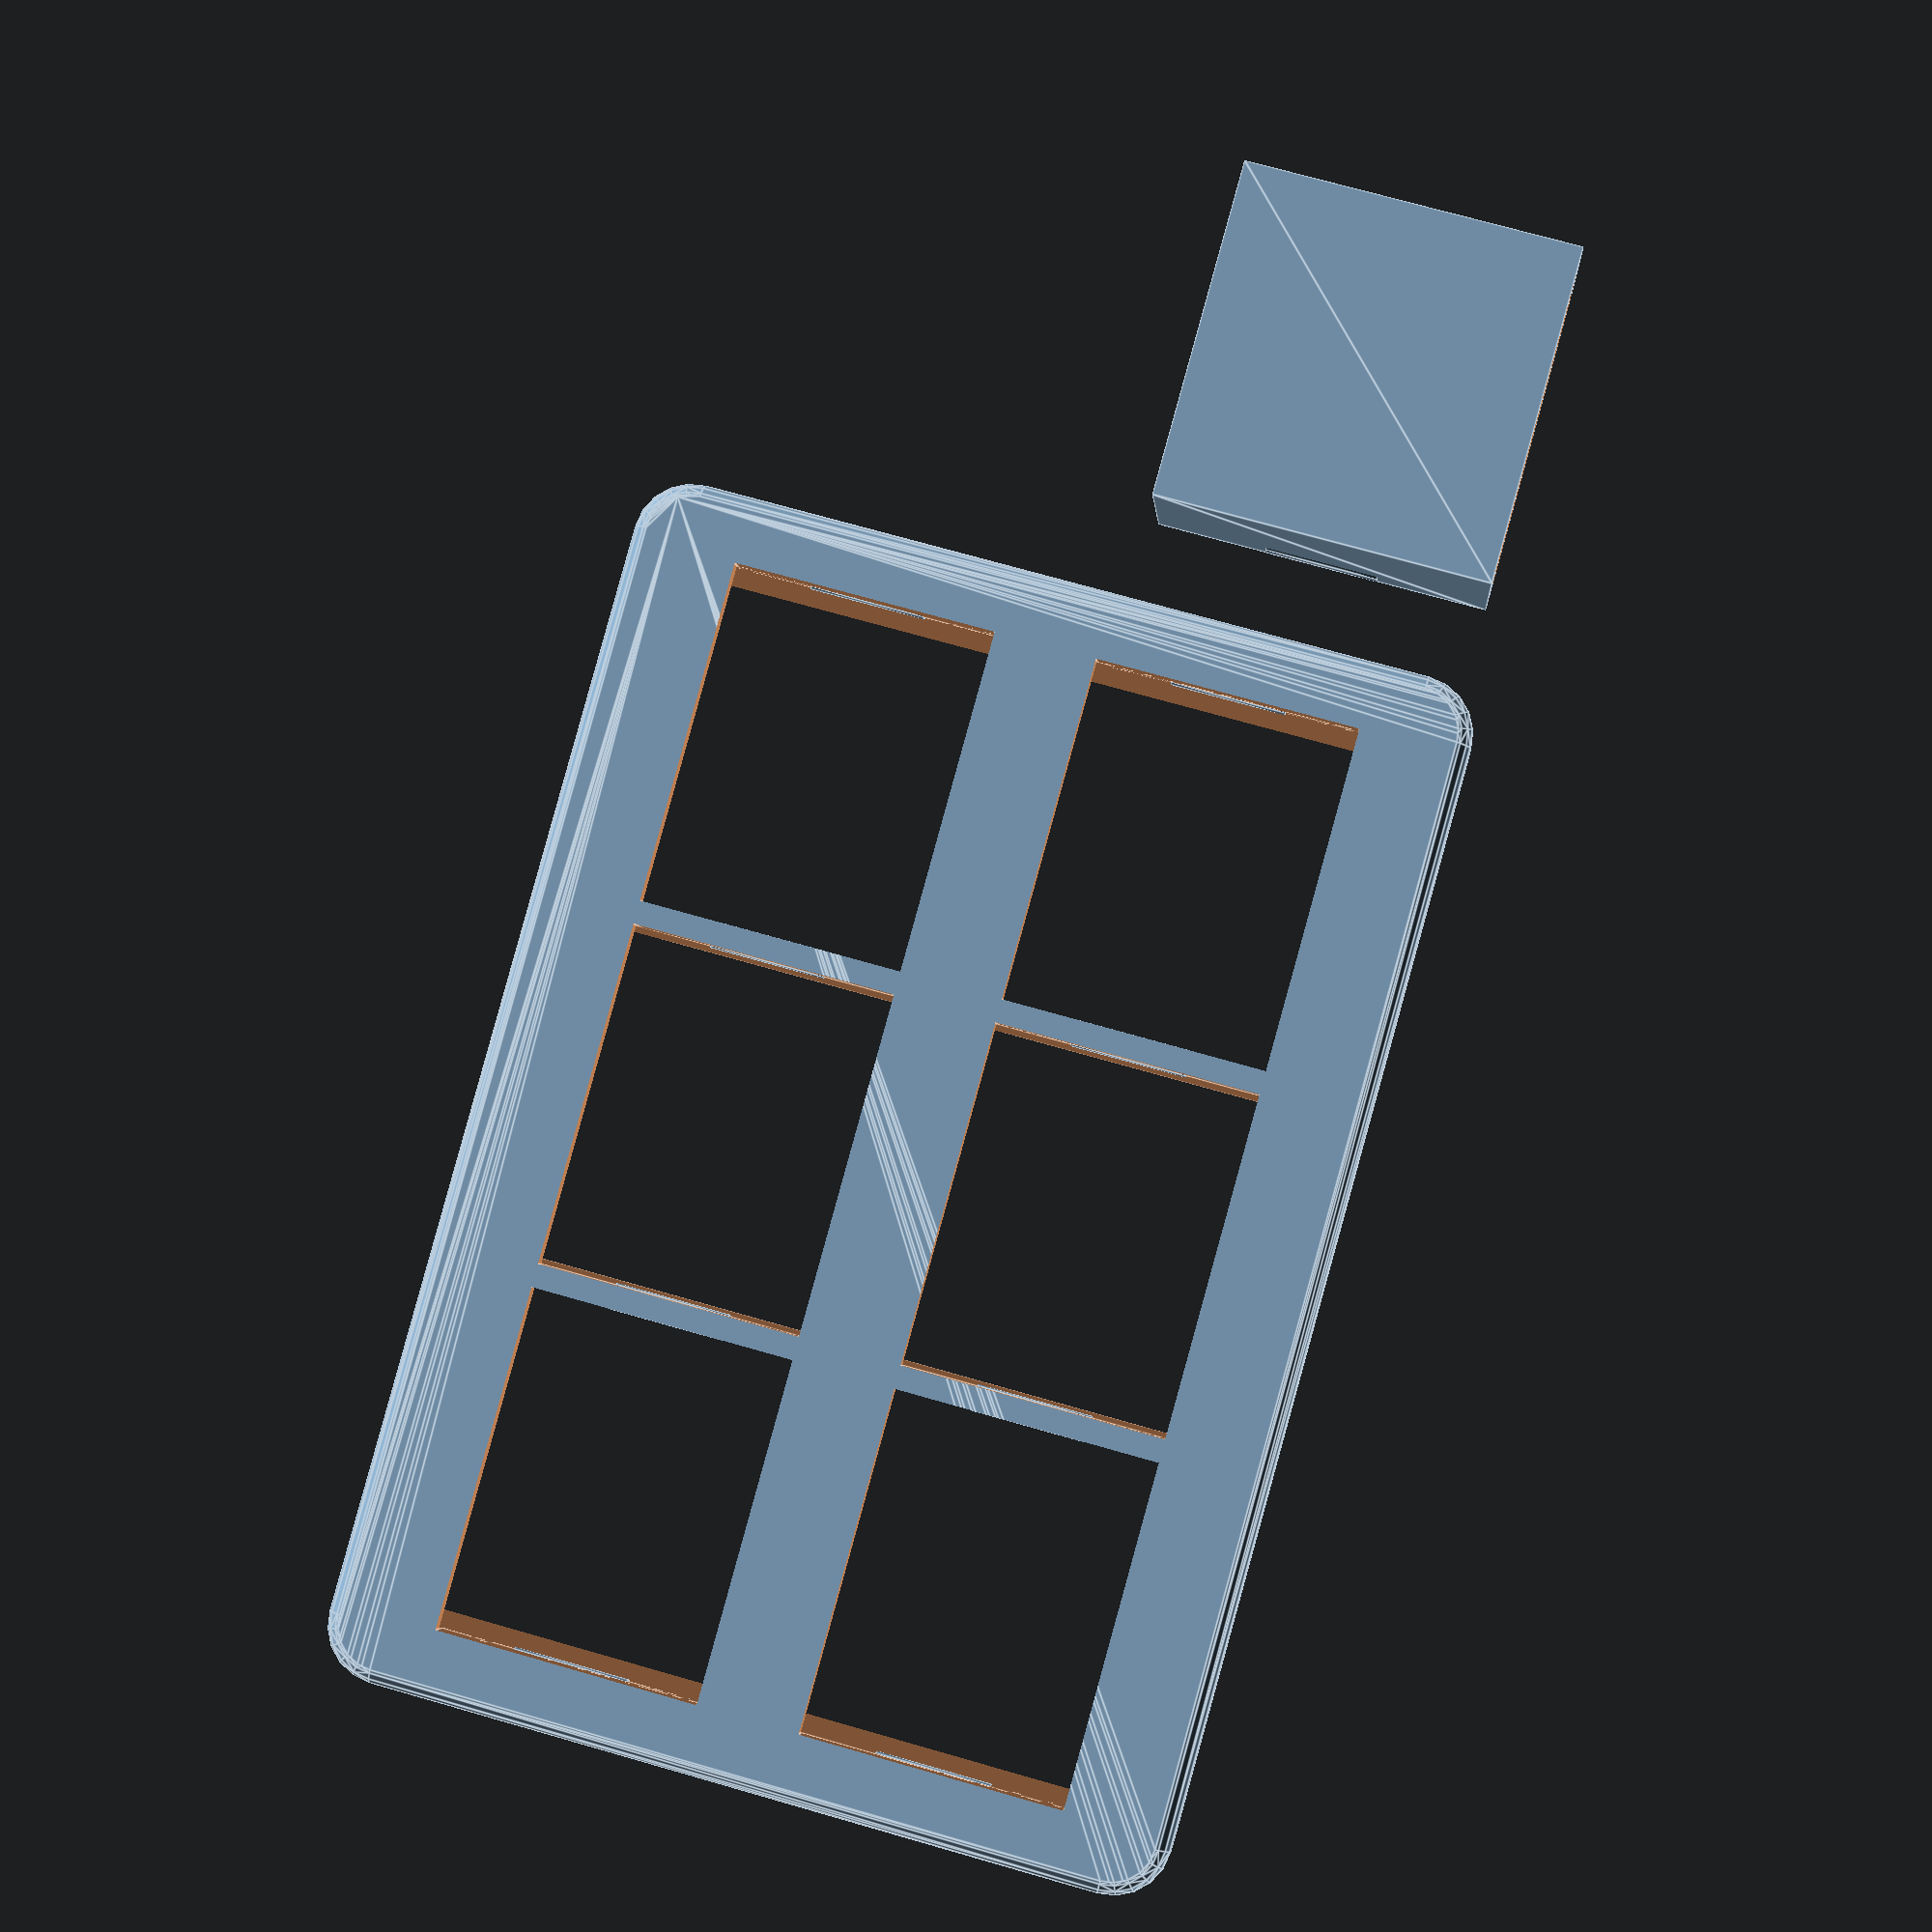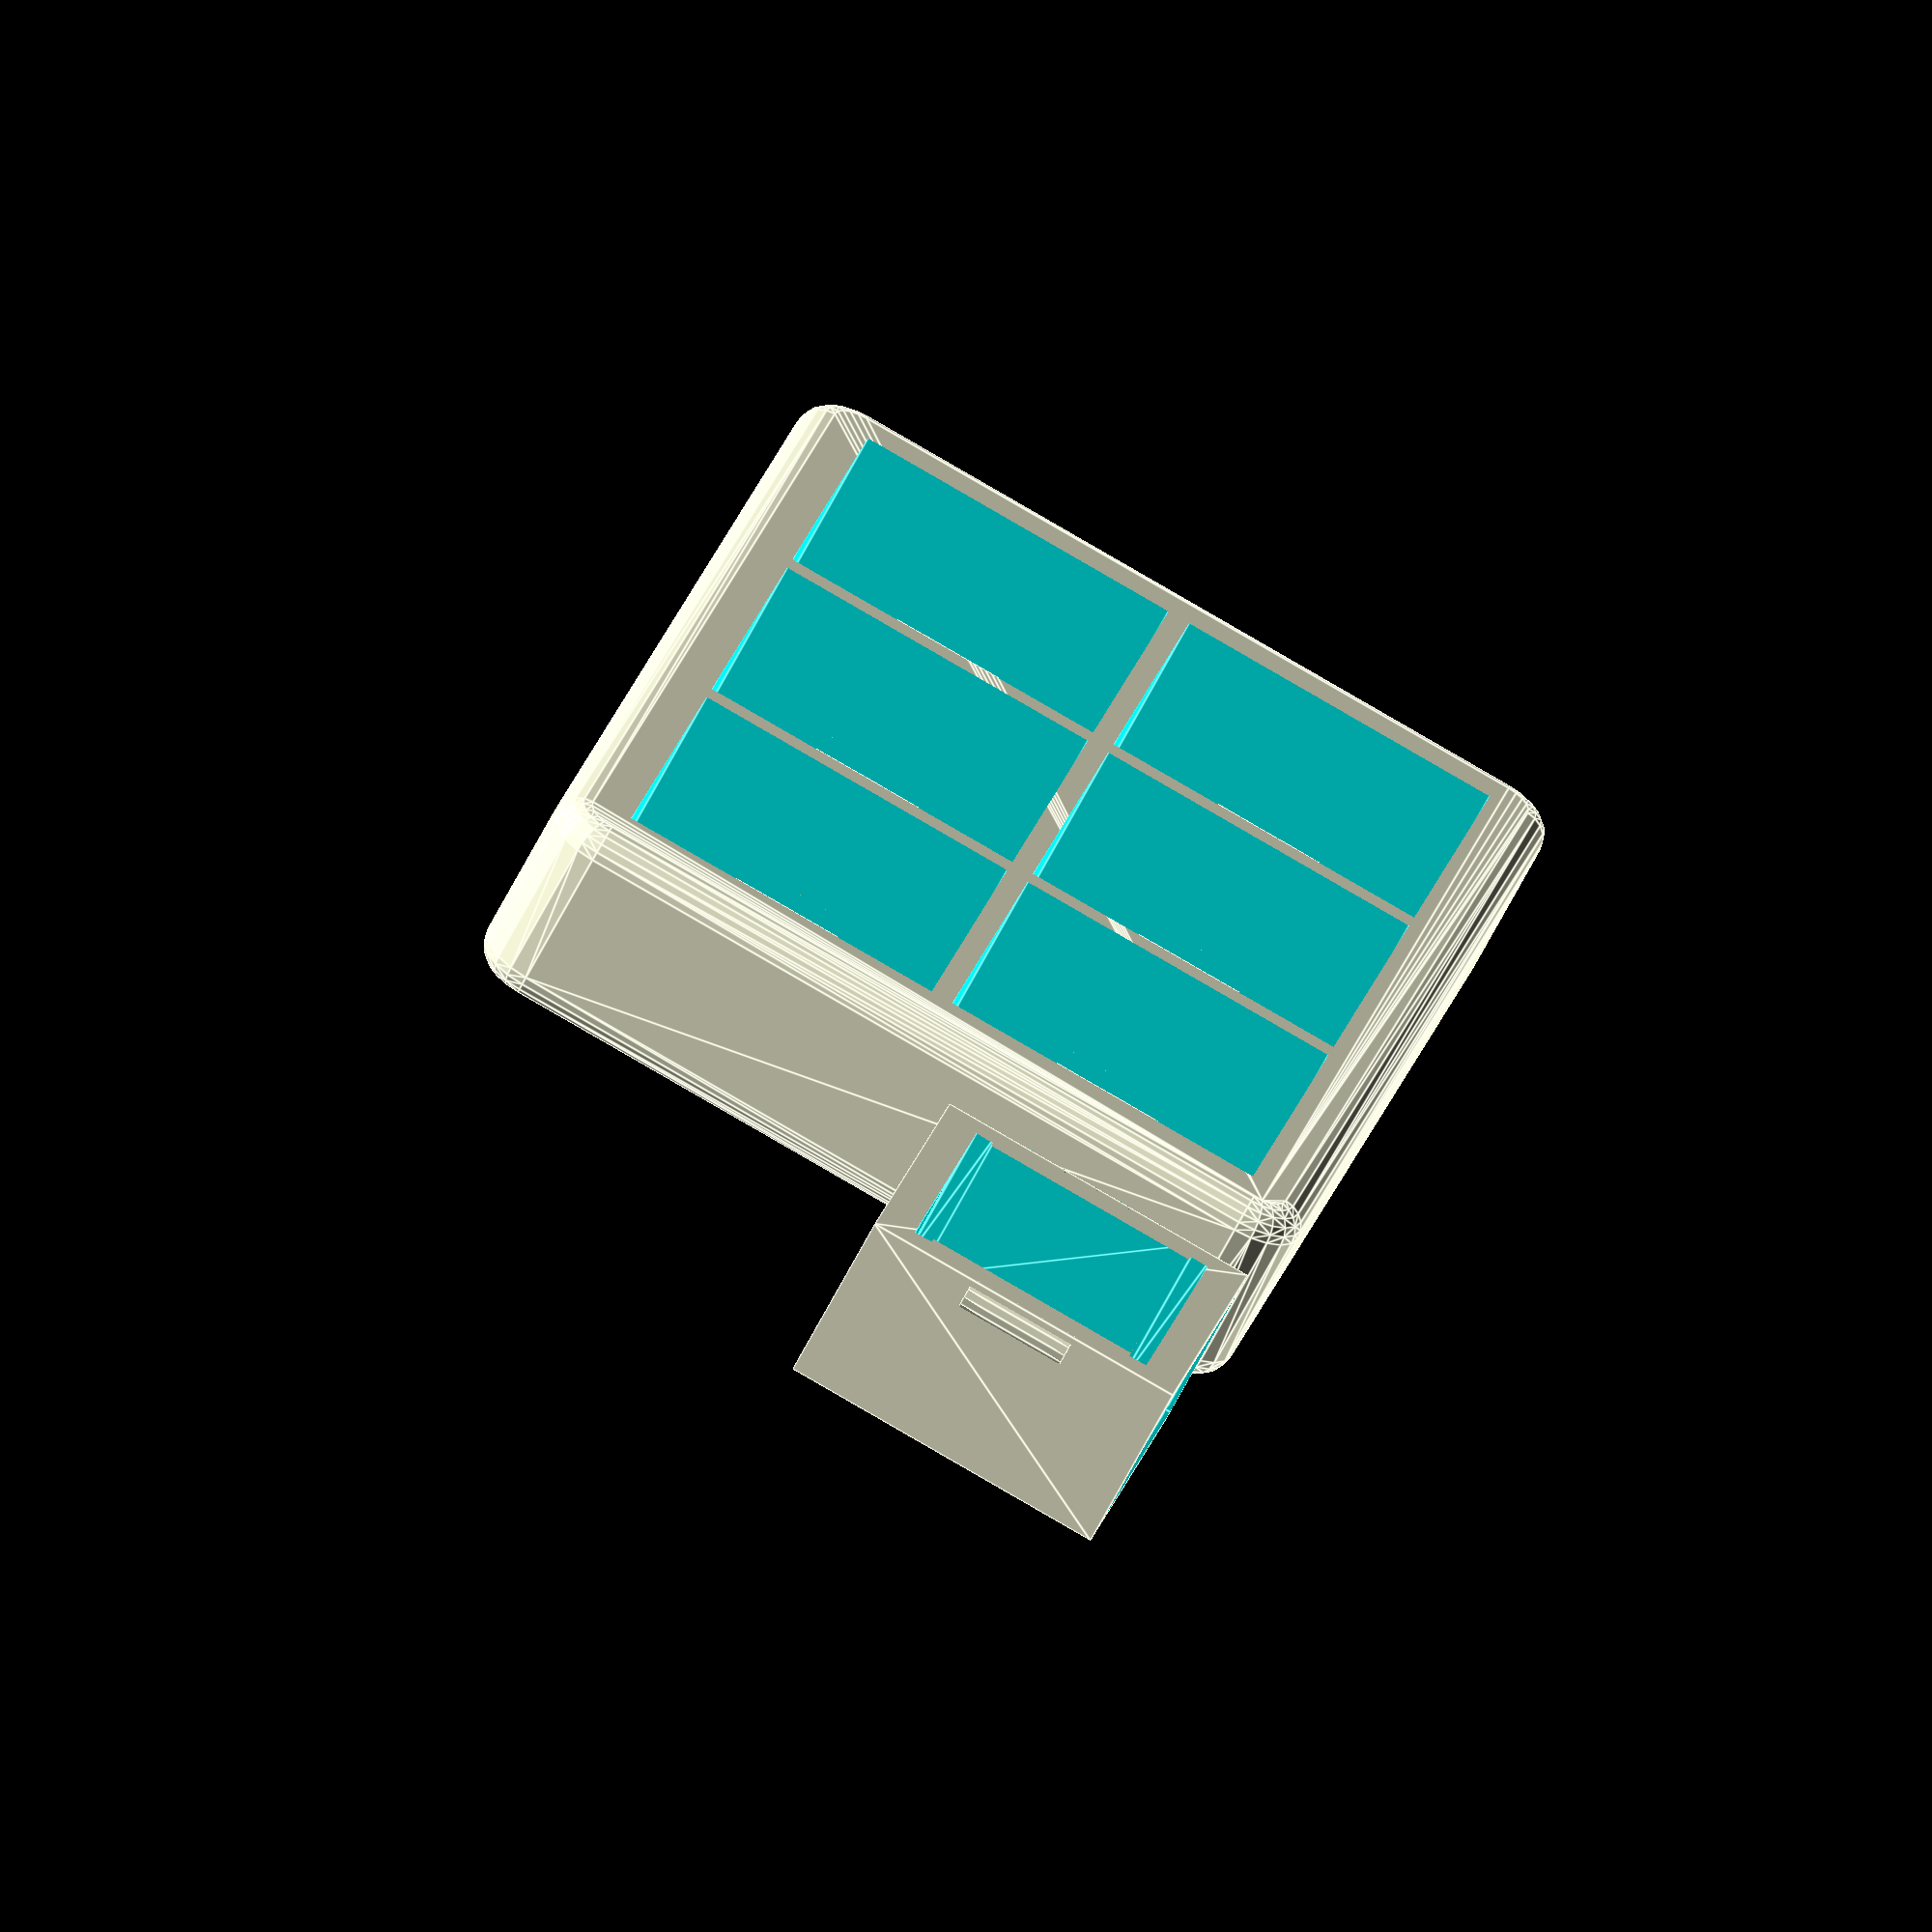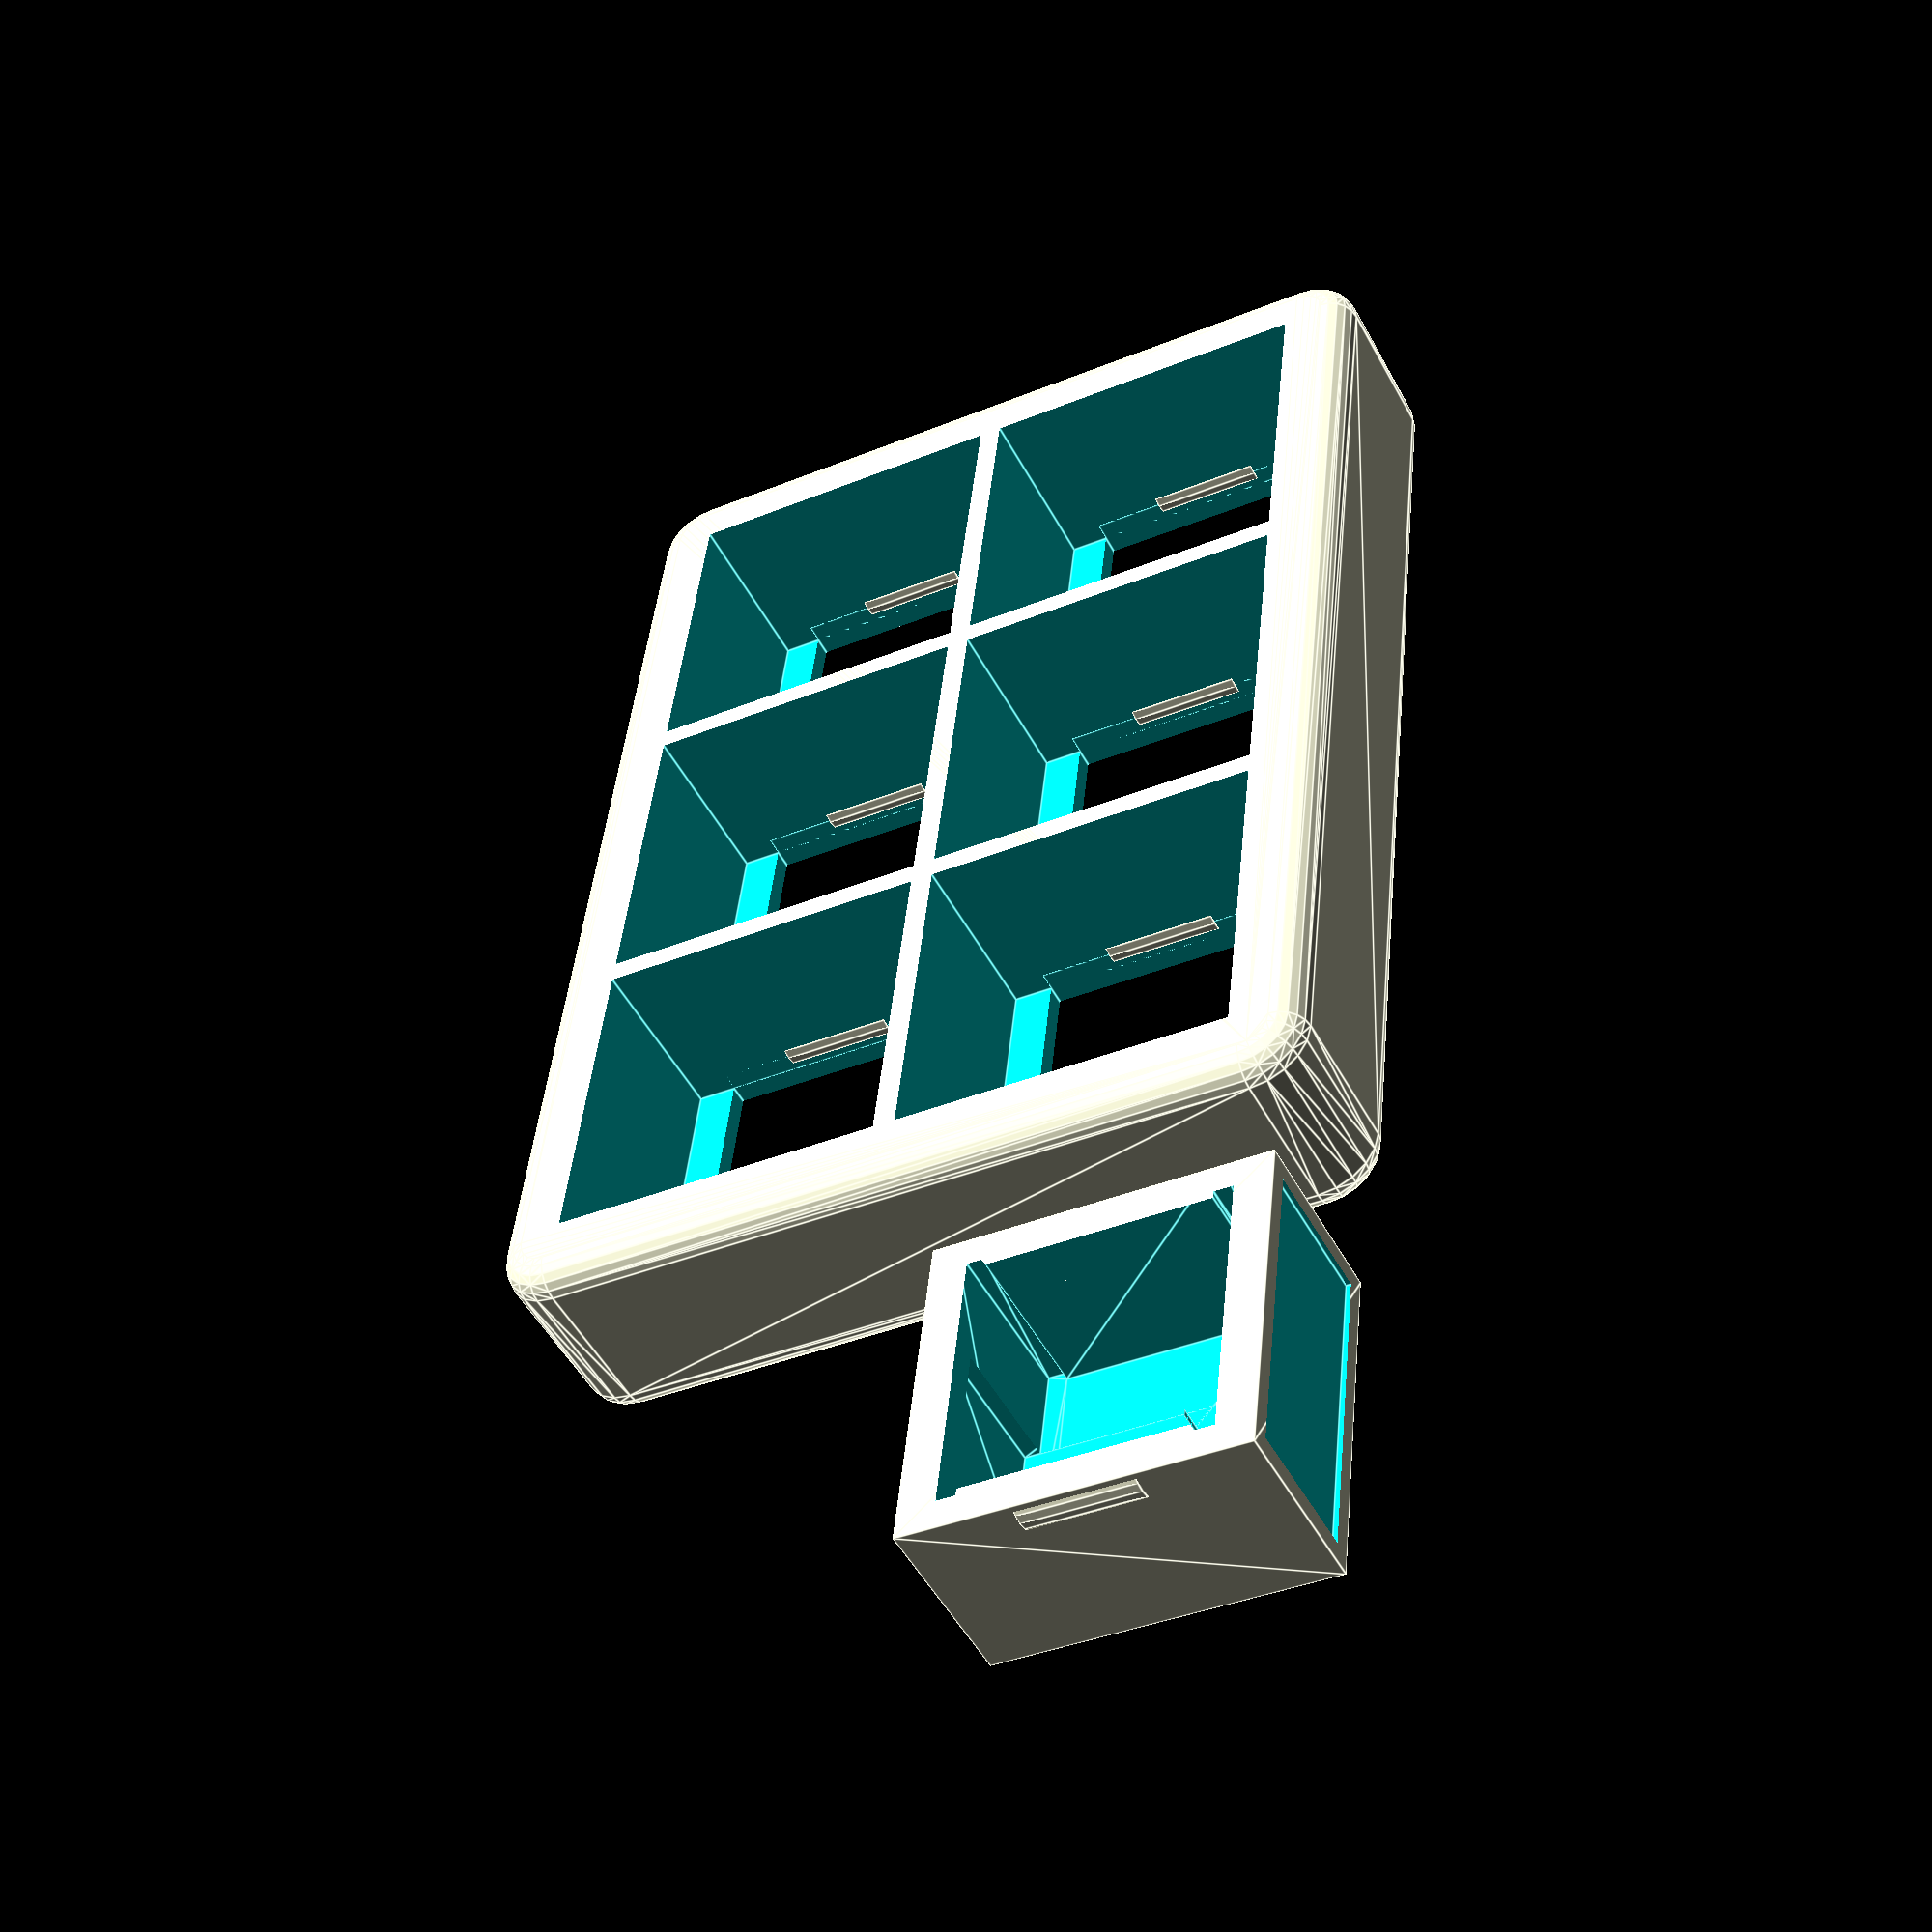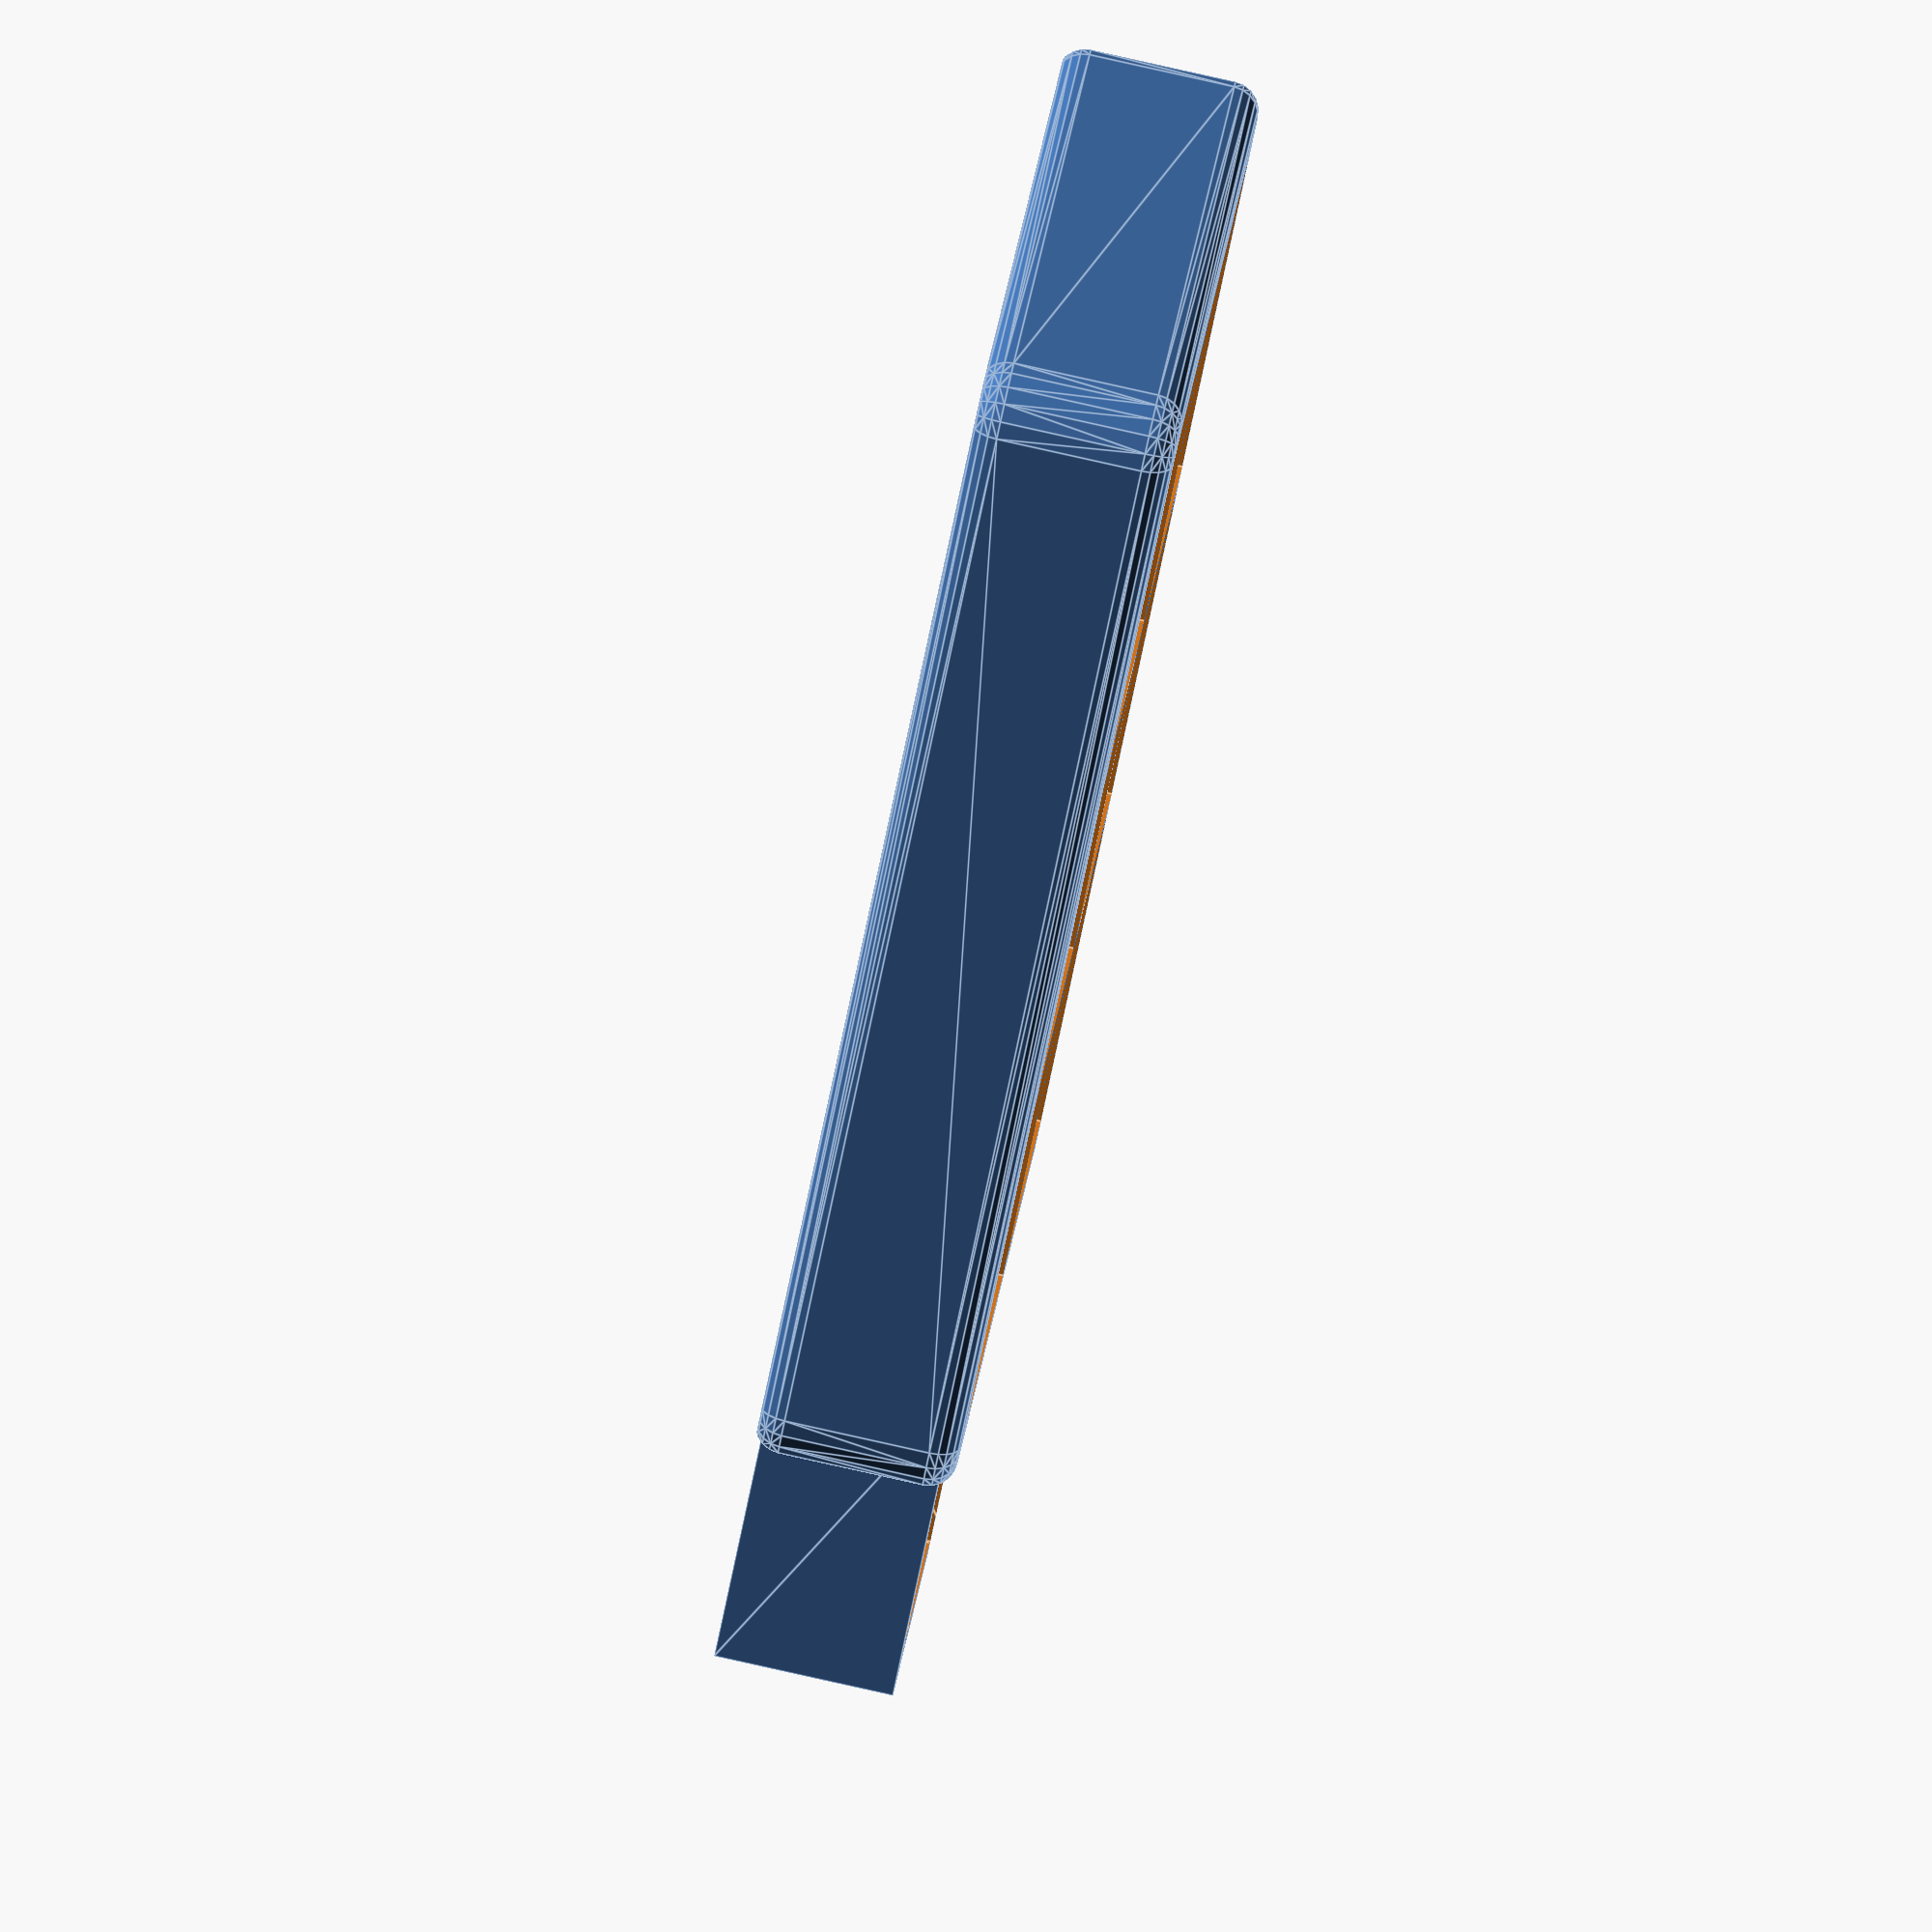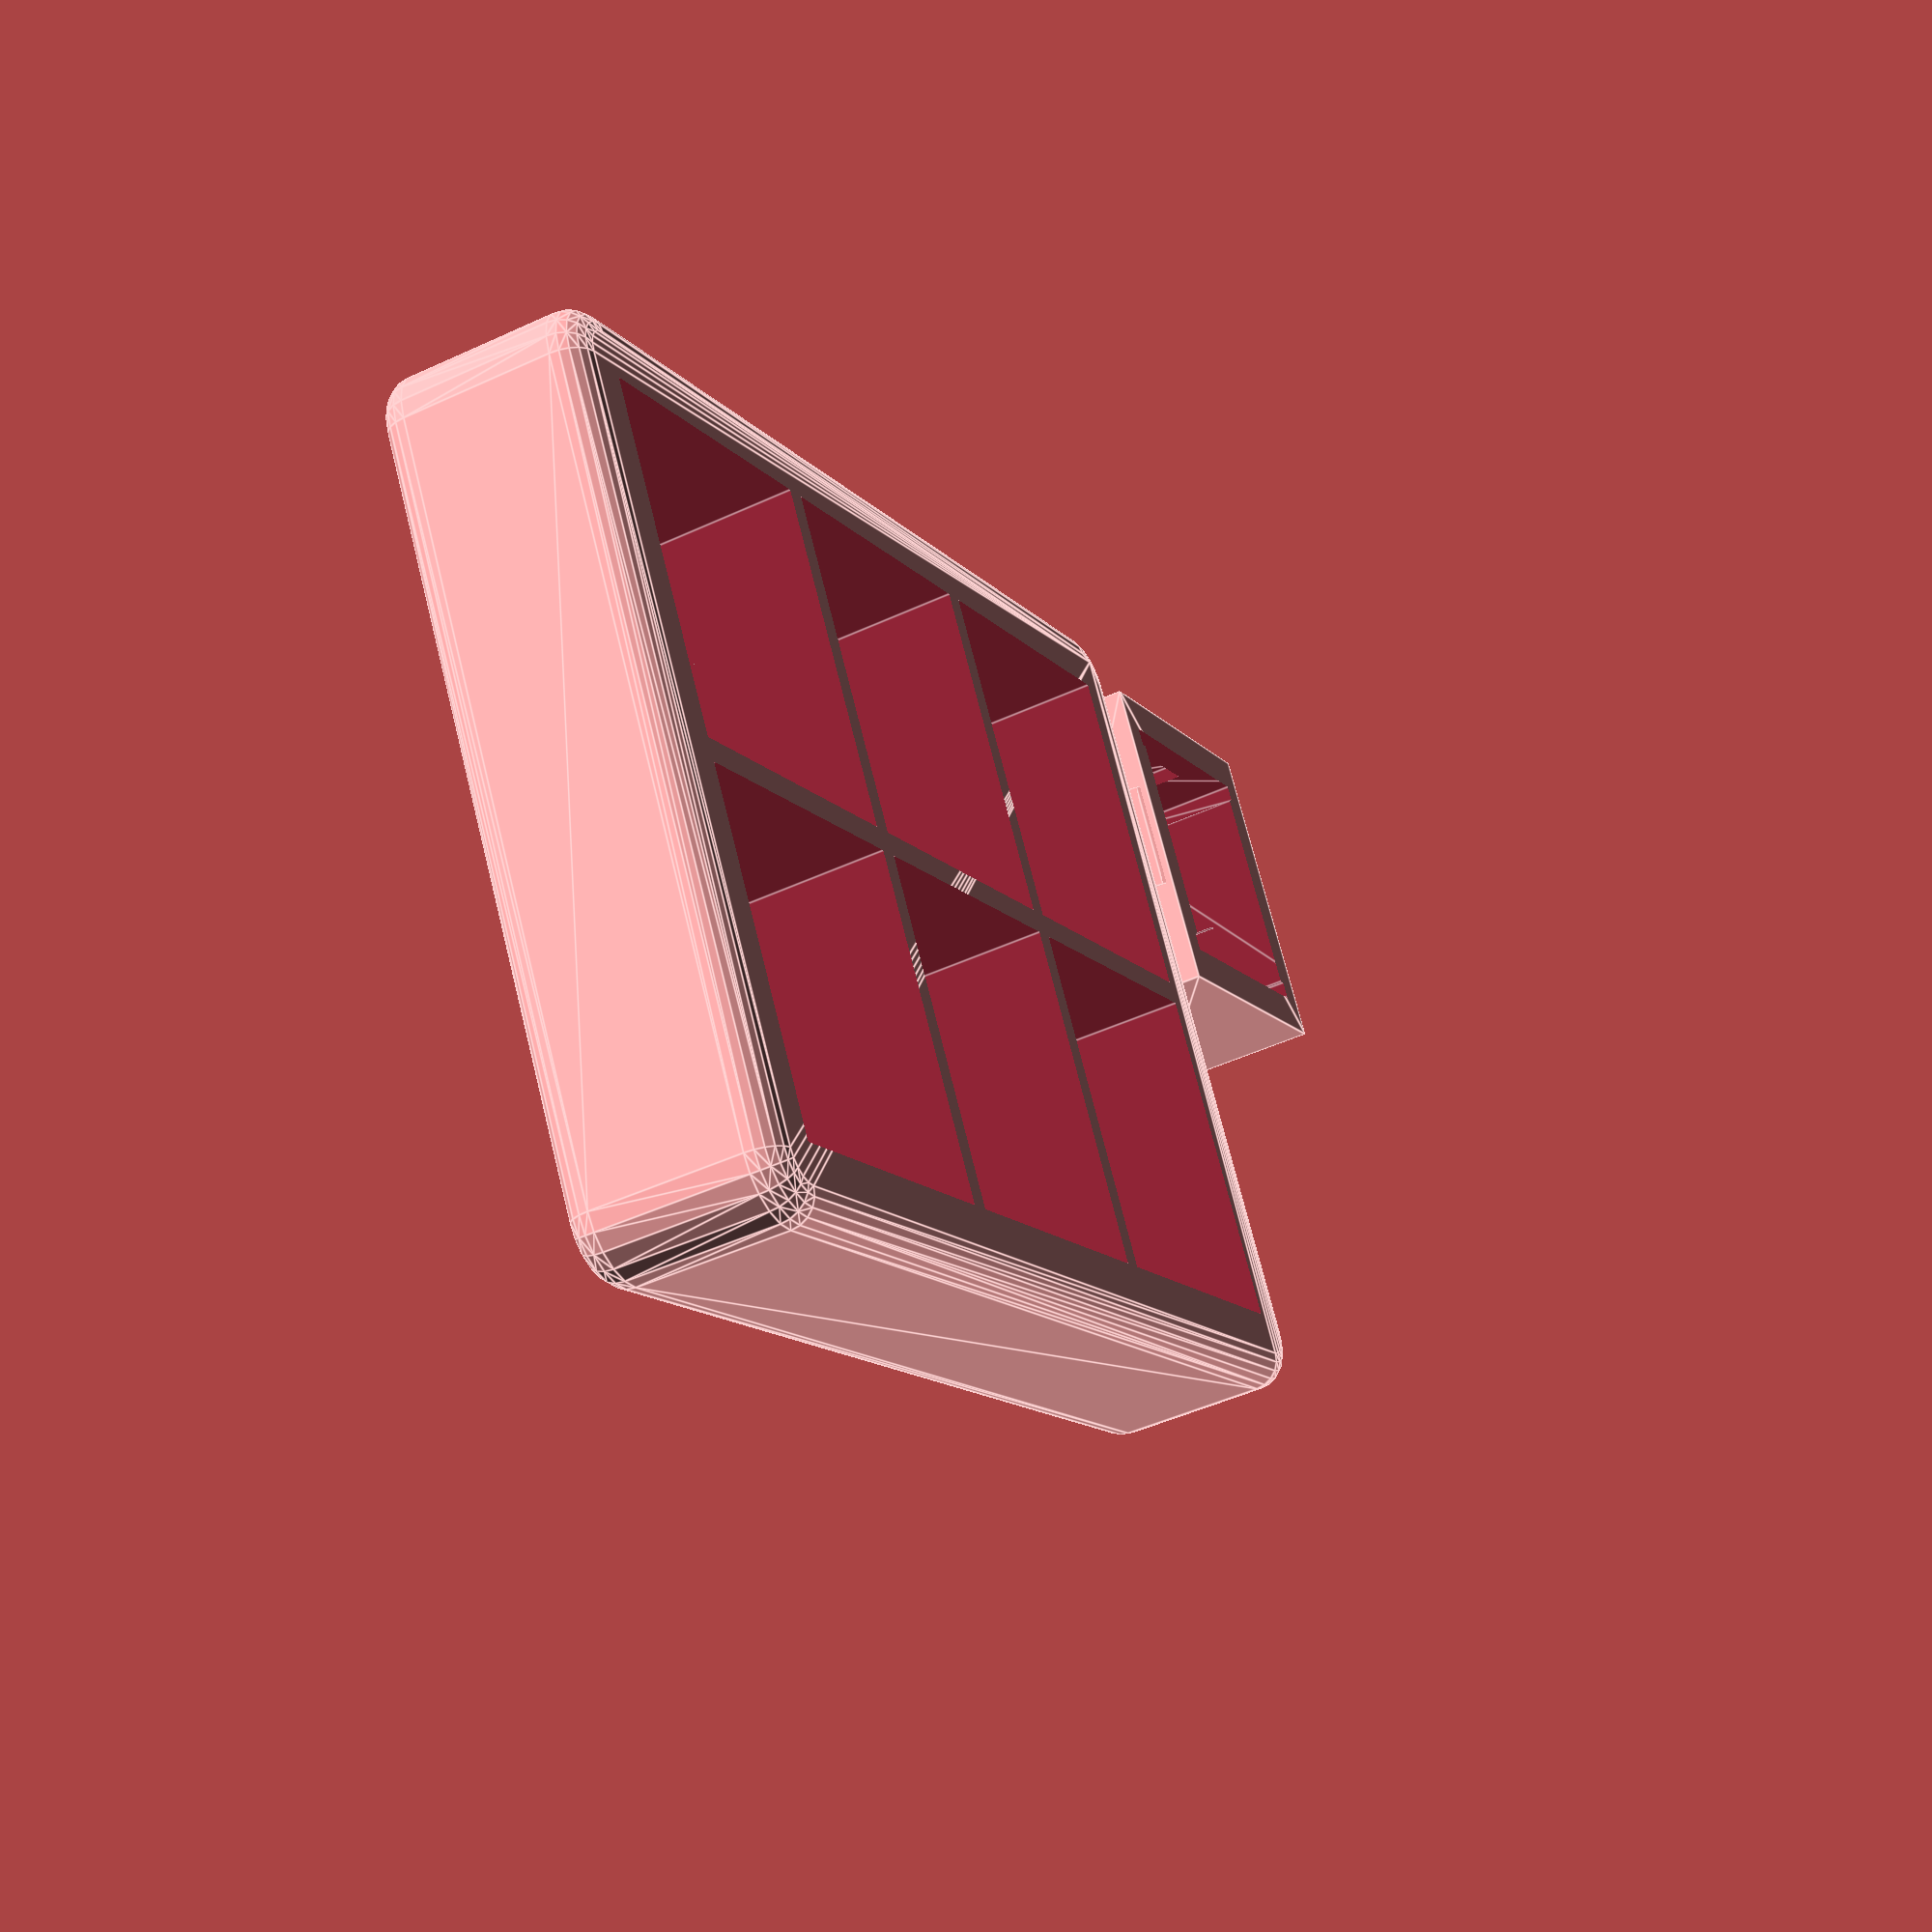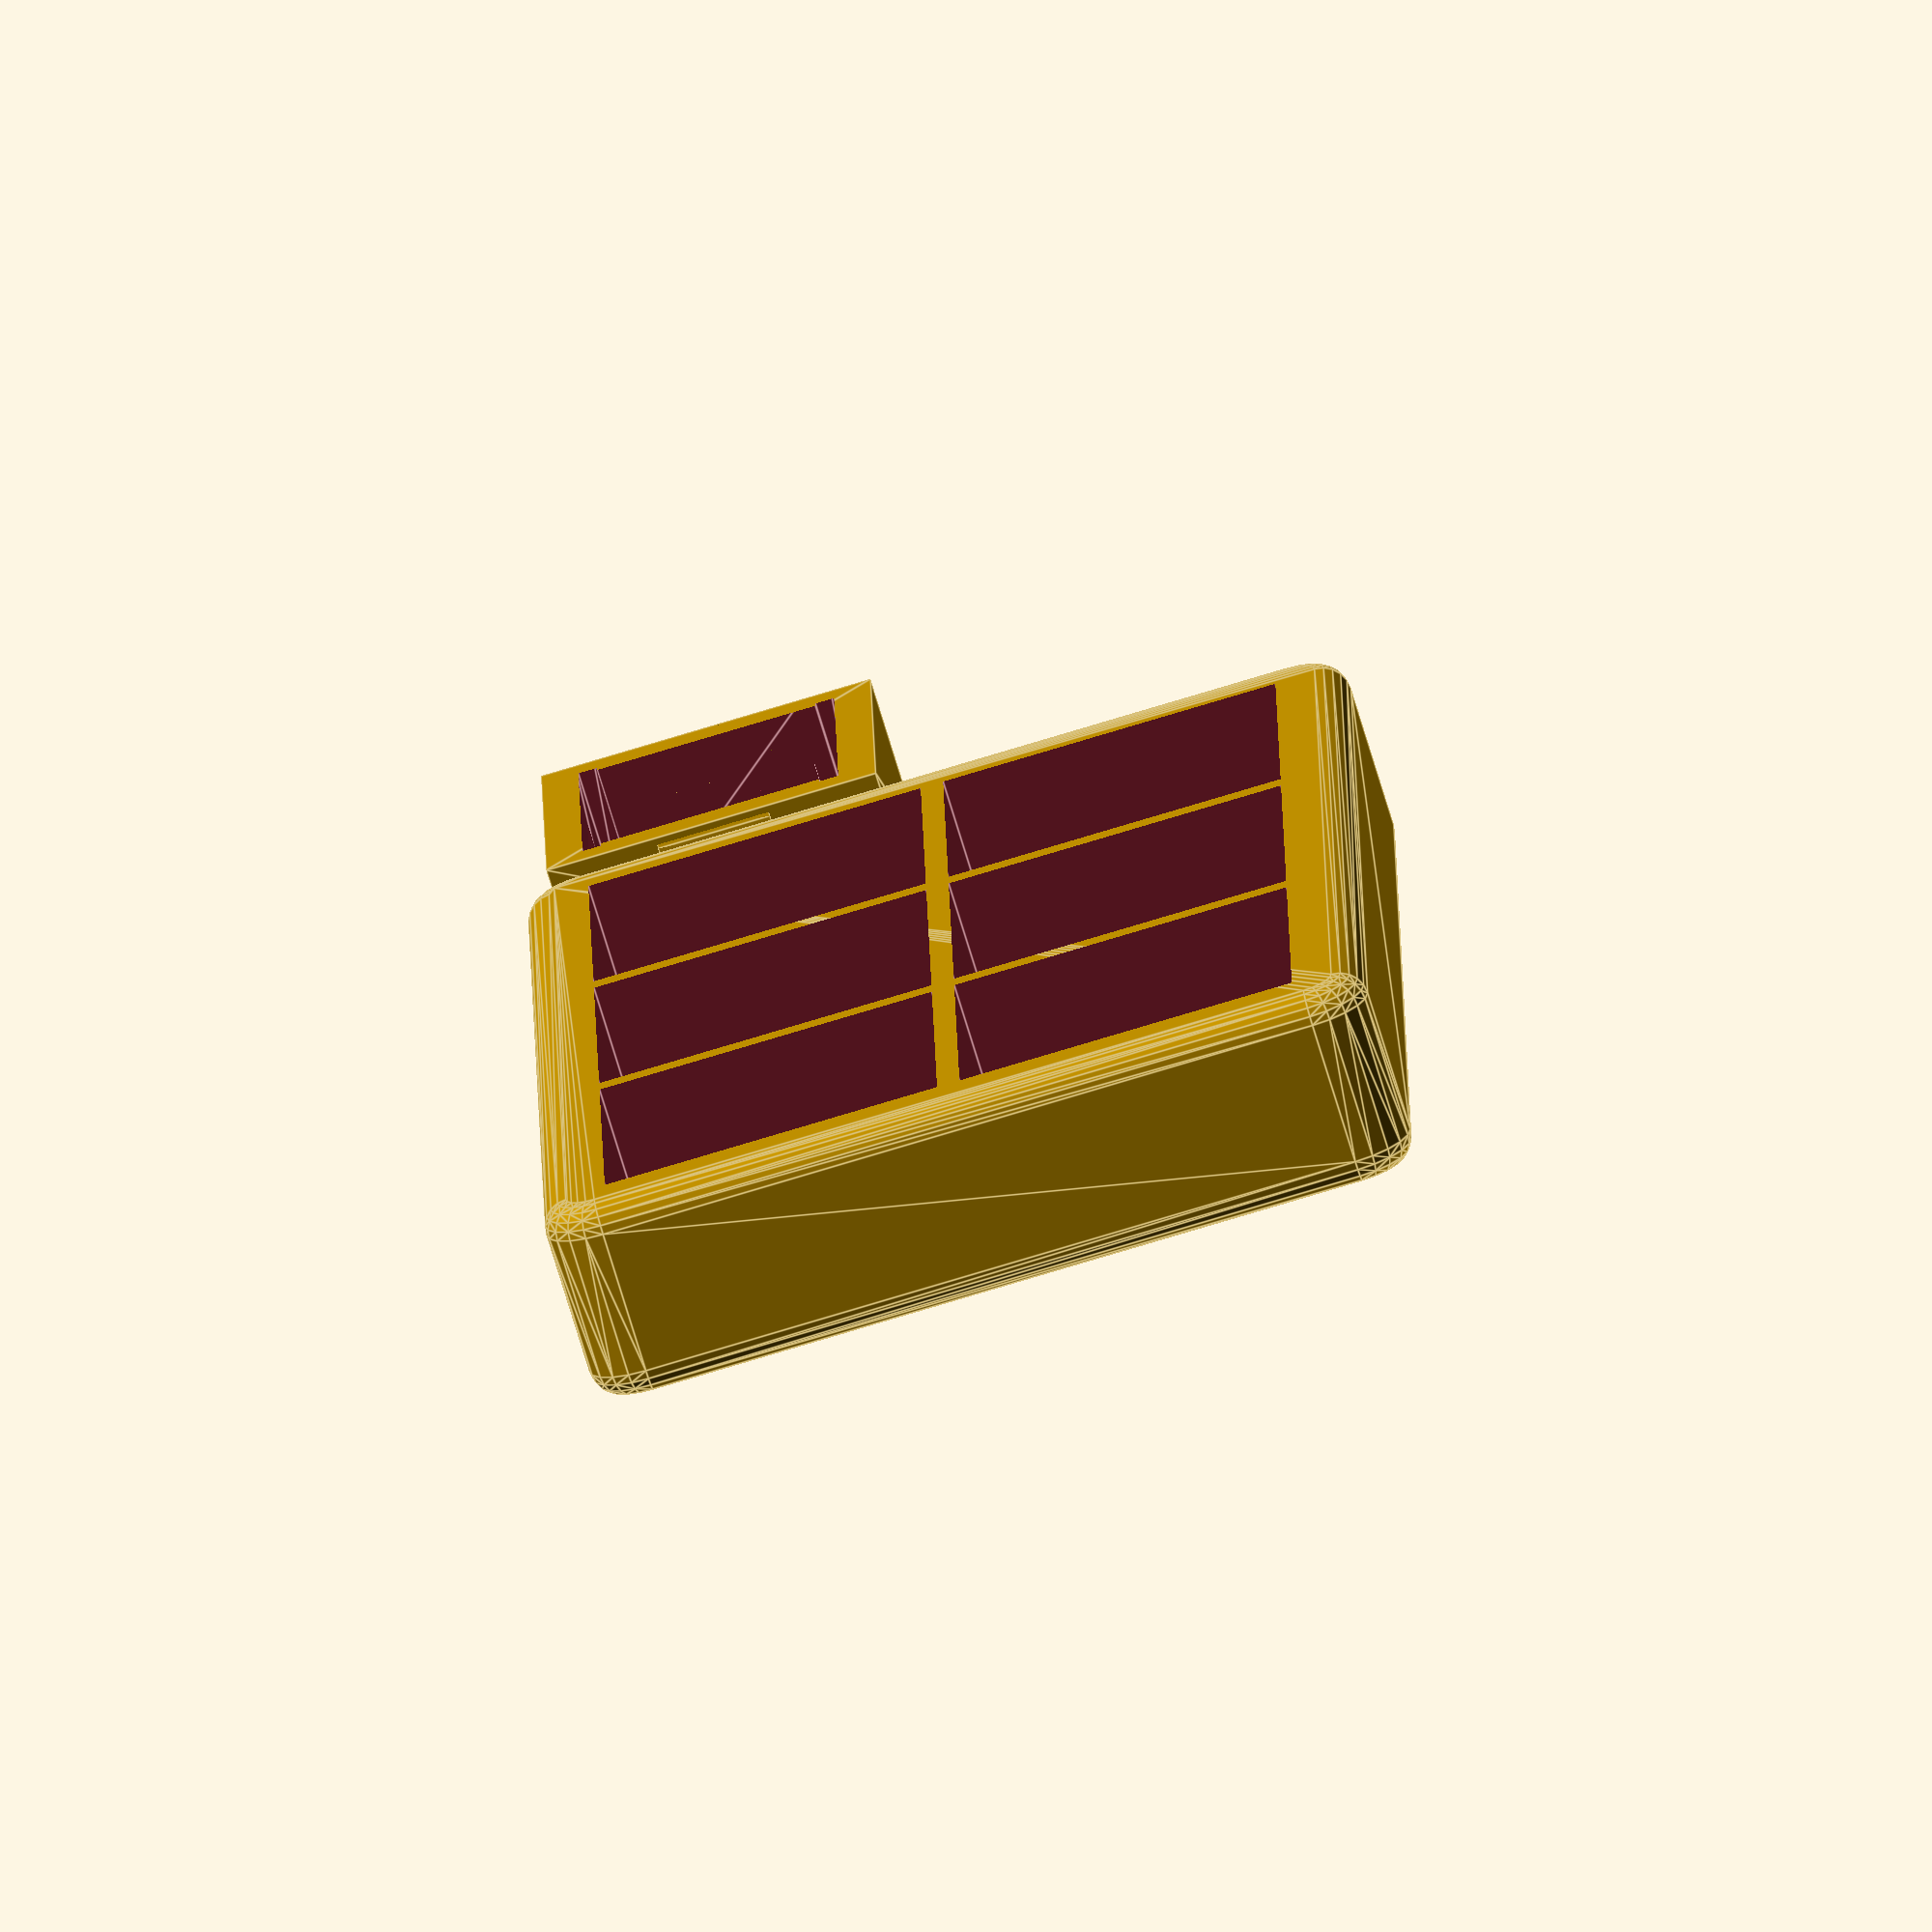
<openscad>
/* [general] */
// generate only the plate, only the module or both
output = "develop"; // ["develop", "module", "plate"]
// use higher setting for fn when models are exportet as stl
$fn = output == "develop" ? 20 : 200;

/* [switch module - general] */
// width of the switch at the height where it sits on the plate
switch_width = 13.7;
switch_depth = switch_width;
// height difference between the top of the plate and the bottom of the contact pin
switch_height = 8.4;
// clearance between module and the slot in the plate
module_clearance_gap = 0.15;
// distance between the same points on neighboring switches
unit = 19;
module_floor_thickness = 1;
module_height = switch_height+module_floor_thickness;

/* [switch module - click ledge] */
// this is the same as the thickness of your typical keyboard mounting plate
ledge_thickness = 1.35;
ledge_width = 5;
ledge_depth = 0.8;

/* [switch module - edge overshoot] */
edge_overshoot_depth = 0.4;
edge_overshoot_width = 1;

/* [switch module - label recess] */
label_recess_depth = 0.25;
label_recess_border = 1;

/* [switch plate] */
plate_rows = 1;
plate_columns = 1;
plate_bottom_thickness = 1;
plate_border_thickness = 3;
// this can be at most half the border thickness because of how the chamfer is created (could be fixed if needed)
plate_chamfer_radius = 1.5;
plate_chamfer_max_overhang = 60;
// should be at least twice the extrusion width of your FDM printer
rack_wall_thickness = 1.2;
module_hole_width = unit-rack_wall_thickness;
module_width = module_hole_width-module_clearance_gap;

/* [bump] */
bump_radius = 1.5;
bump_angle = 20;
bump_width = 6;
bump_height = 0.5;
bump_notch = false;
bump_notch_width = bump_width + 1;
bump_notch_height_difference = 0.1;

/* [Hidden] */
subtract_overlap = 1;

module copy_mirror(vec=[0,1,0])
{
    children();
    mirror(vec) children();
}

module donut(r1, r2) {
    rotate_extrude()
    translate([r1-r2,0,0])
    circle(r2);
}

module chamfered_cylinder(r, h, r_cham, max_overhang=60) {
    intersection() {
        hull() {
            translate([0,0,h-r_cham]) donut(r, r_cham);
            translate([0,0,sin(max_overhang)*r_cham]) donut(r, r_cham);
        };
        cylinder(h=h+subtract_overlap, r=r+subtract_overlap);
    }
}

module switch_cutout() {
    translate([0, 0, (sign(module_floor_thickness)-1)*subtract_overlap+module_floor_thickness]){
        linear_extrude(switch_height+(2-sign(module_floor_thickness))*subtract_overlap) {
            square([switch_width, switch_depth], center=true);
            copy_mirror()
            translate([0, switch_depth/2-edge_overshoot_width/2, 0])
            square([switch_width+2*edge_overshoot_depth, edge_overshoot_width], center=true);
        };
        linear_extrude(switch_height+(1-sign(module_floor_thickness))*subtract_overlap-ledge_thickness)
        square([ledge_width,switch_depth+2*ledge_depth], center=true);
    }
}

module label_recess() {
    rotate([0,0,180])
    translate([
        -1*module_width/2+label_recess_border,
        module_width/2-label_recess_depth,
        label_recess_border
    ])
    cube([
        module_width-2*label_recess_border,
        label_recess_depth+subtract_overlap,
        module_height-2*label_recess_border
    ]);
}

module bump(width, reverse = false) {
    for(i=[0,180]) {
        rotate([0,0,i])
        translate([
           module_hole_width/2+cos(bump_angle)*bump_radius*(reverse ? -1 : 1),
           0,
           (reverse ? module_height : 0)+(reverse ? -1 : 1)*(sin(bump_angle)*bump_radius+bump_height)
        ])
        rotate([90,0,0])
        difference(){
          cylinder(h=width, r=bump_radius, center=true);
          translate([(1-cos(bump_angle))*bump_radius*(reverse ? -1 : 1)-(reverse ? module_clearance_gap/2 : 0),0,0])
          cube([
              2*bump_radius,
              2*bump_radius+2*subtract_overlap,
              bump_width+2*subtract_overlap
          ], center = true);
        }
    }
}

module switch_module() {
    difference() {
        linear_extrude(module_height)
        square(module_width, center=true);
        switch_cutout();
        label_recess();
        if (bump_notch) bump(bump_notch_width);
    };
    bump(bump_width, true);
}

module plate_hole() {
    translate([rack_wall_thickness/2, rack_wall_thickness/2, 0]) {
        difference() {
            union() {
                translate([0, 0, plate_bottom_thickness])
                cube([module_hole_width, module_hole_width, module_height+subtract_overlap]);
                translate([0, (module_hole_width-switch_depth)/2, -1*subtract_overlap])
                cube([module_hole_width, switch_depth, plate_bottom_thickness+2*subtract_overlap]);
            };
            translate([
                module_hole_width/2,
                module_hole_width/2,
                plate_bottom_thickness-bump_notch_height_difference
            ])
            bump(bump_width);
        }
    }
}

module switch_plate(columns, rows) {
    difference() {
        minkowski() {
            cube([unit*columns, unit*rows,1]);
            chamfered_cylinder(
                r = plate_border_thickness,
                h = plate_bottom_thickness+module_height-1,
                r_cham = plate_chamfer_radius,
                max_overhang = plate_chamfer_max_overhang
            );
        };
        for(i = [0:columns-1], j = [0:rows-1])
        translate([i*unit, j*unit, 0])
        plate_hole();
    }
}

if (output == "develop") {
    translate([5, 5, 0])switch_plate(3,2);
    translate([-12, 12, 0])switch_module();
} else if (output == "module") {
    switch_module();
} else {
    switch_plate(plate_columns, plate_rows);
}

</openscad>
<views>
elev=184.1 azim=254.5 roll=355.8 proj=p view=edges
elev=62.6 azim=284.1 roll=333.3 proj=o view=edges
elev=50.0 azim=276.2 roll=27.5 proj=p view=edges
elev=92.9 azim=151.8 roll=257.5 proj=o view=edges
elev=226.6 azim=328.9 roll=242.2 proj=p view=edges
elev=73.8 azim=89.1 roll=16.8 proj=o view=edges
</views>
